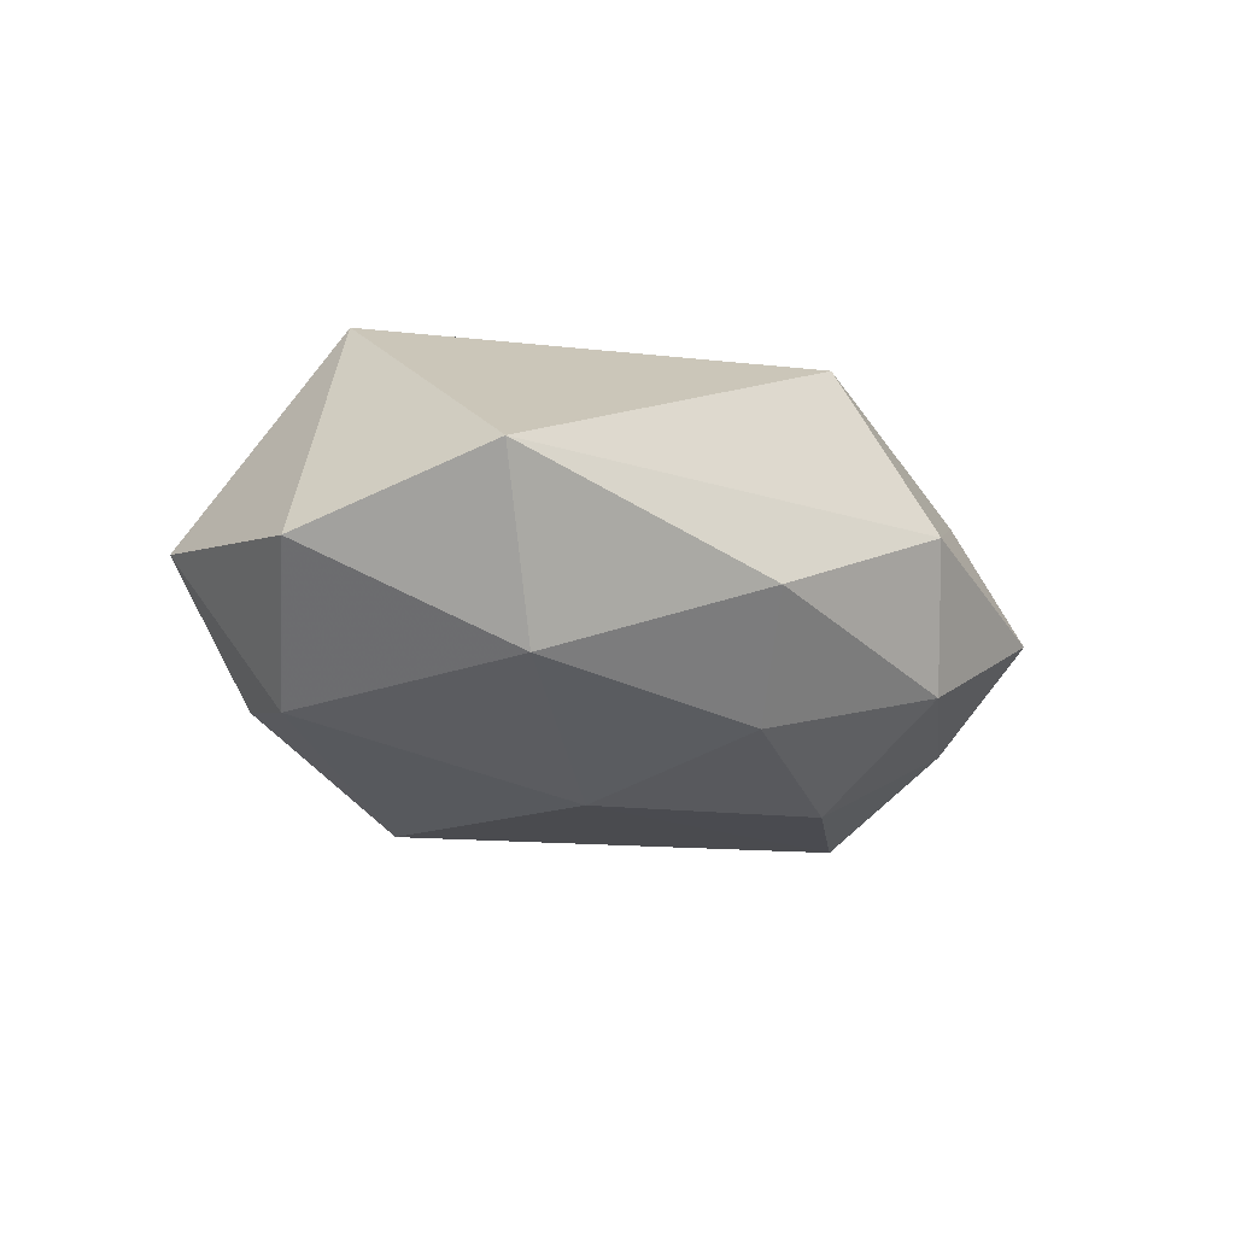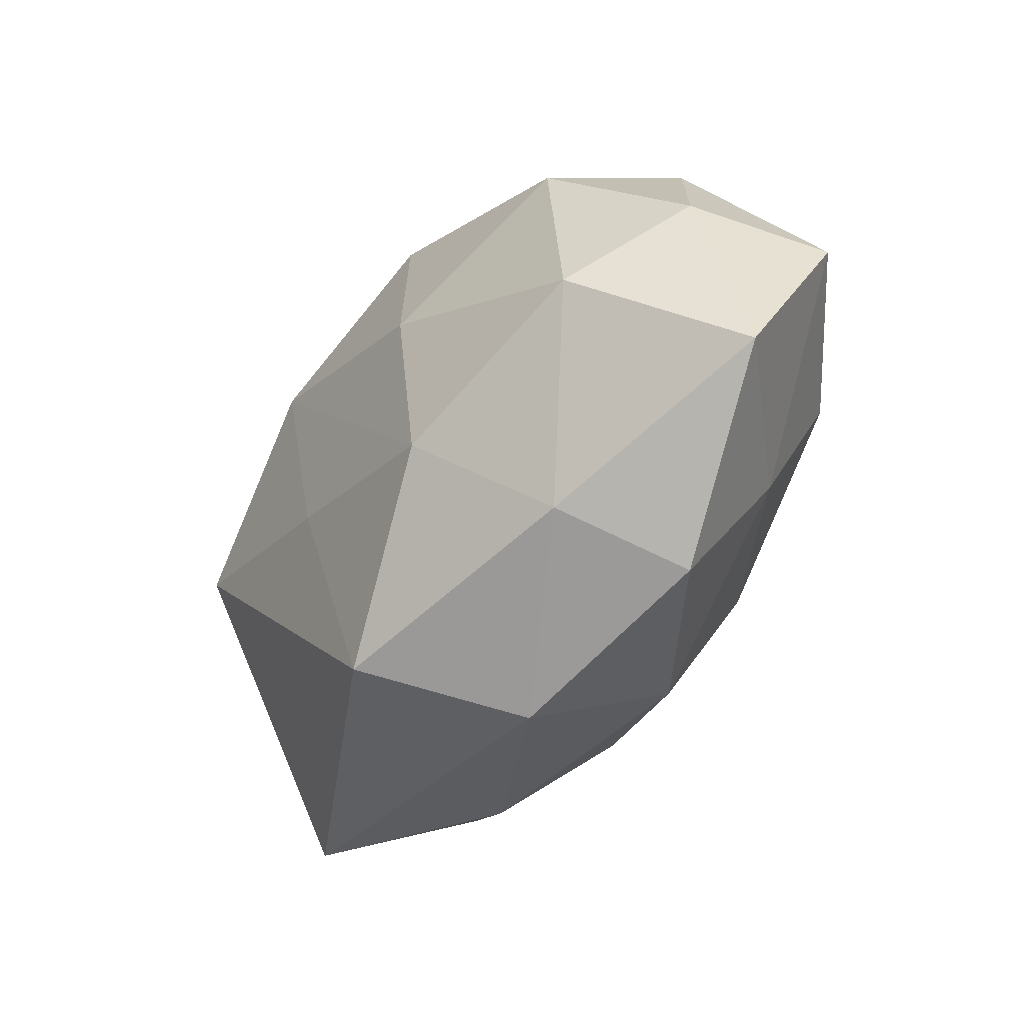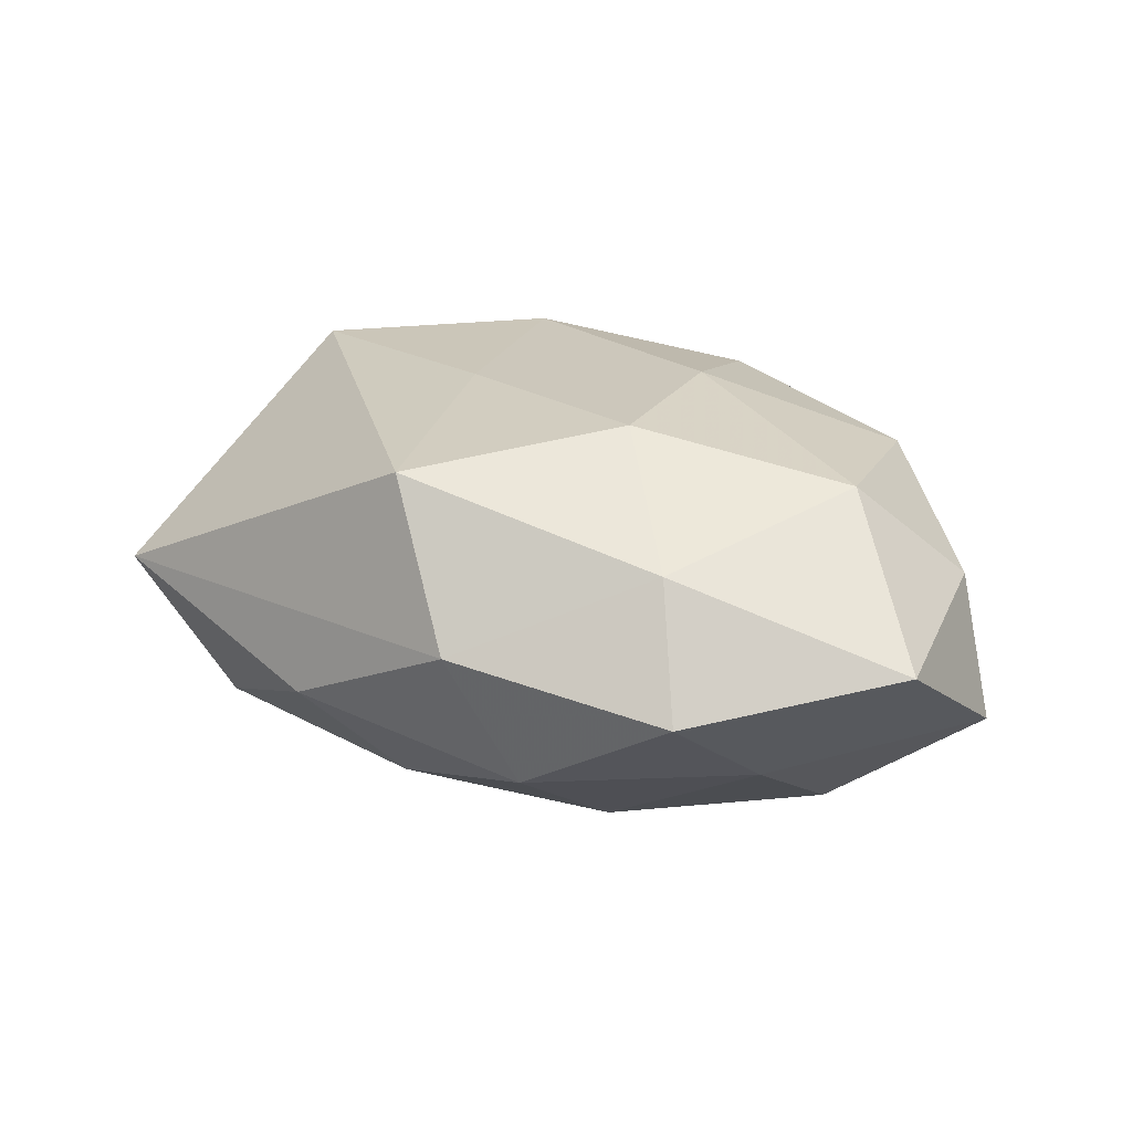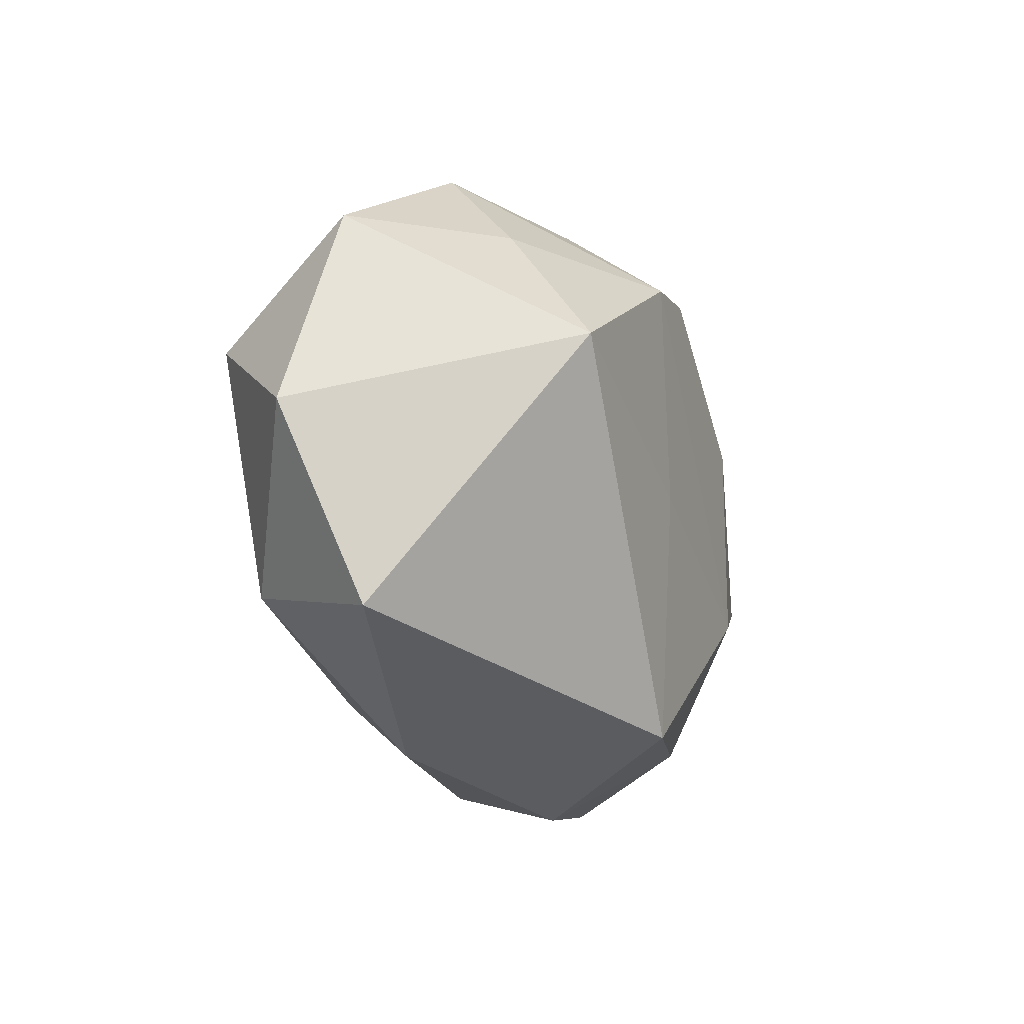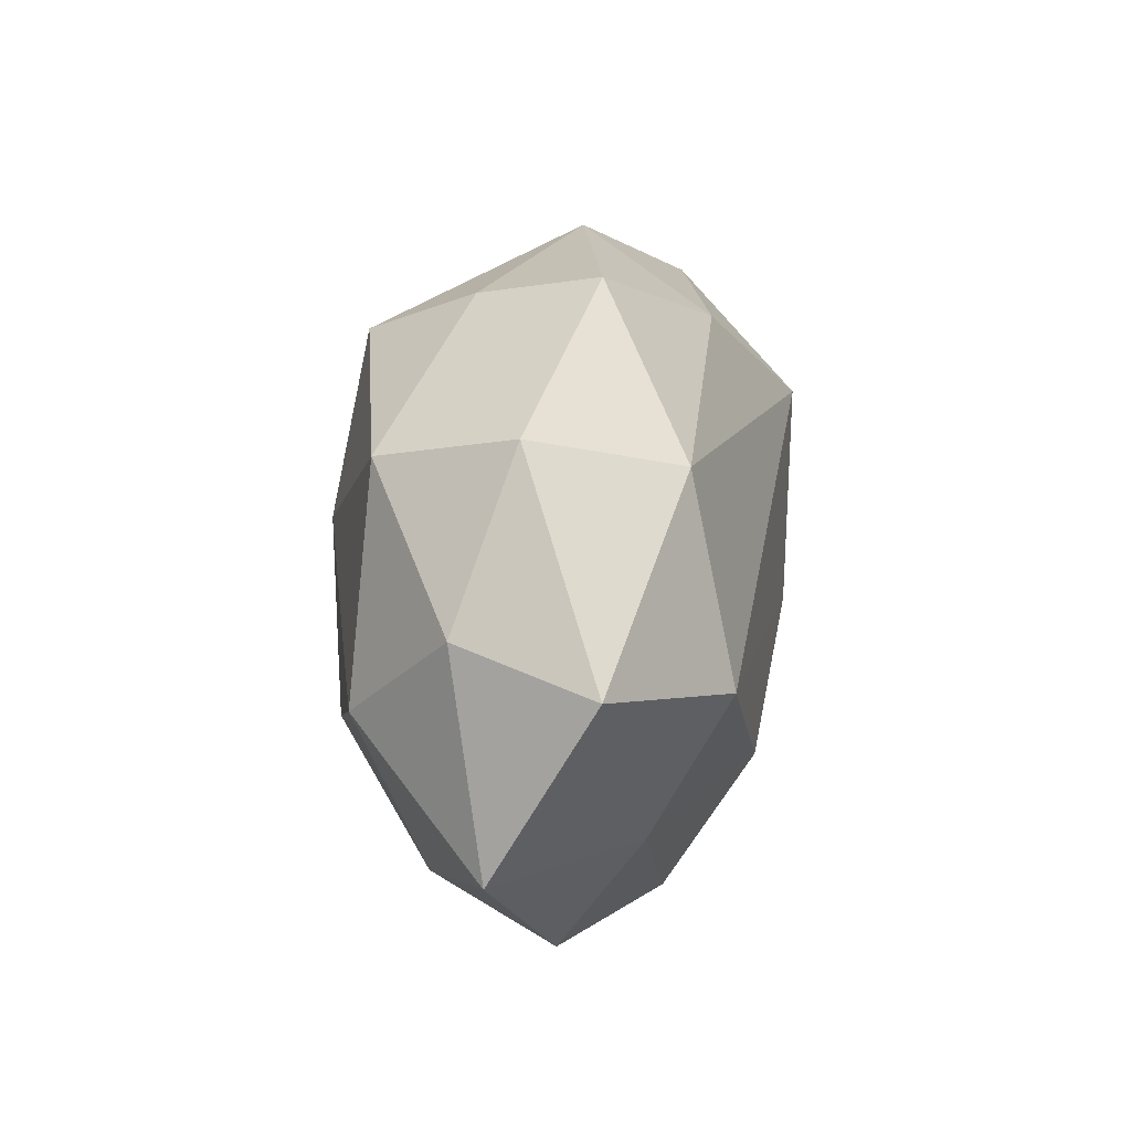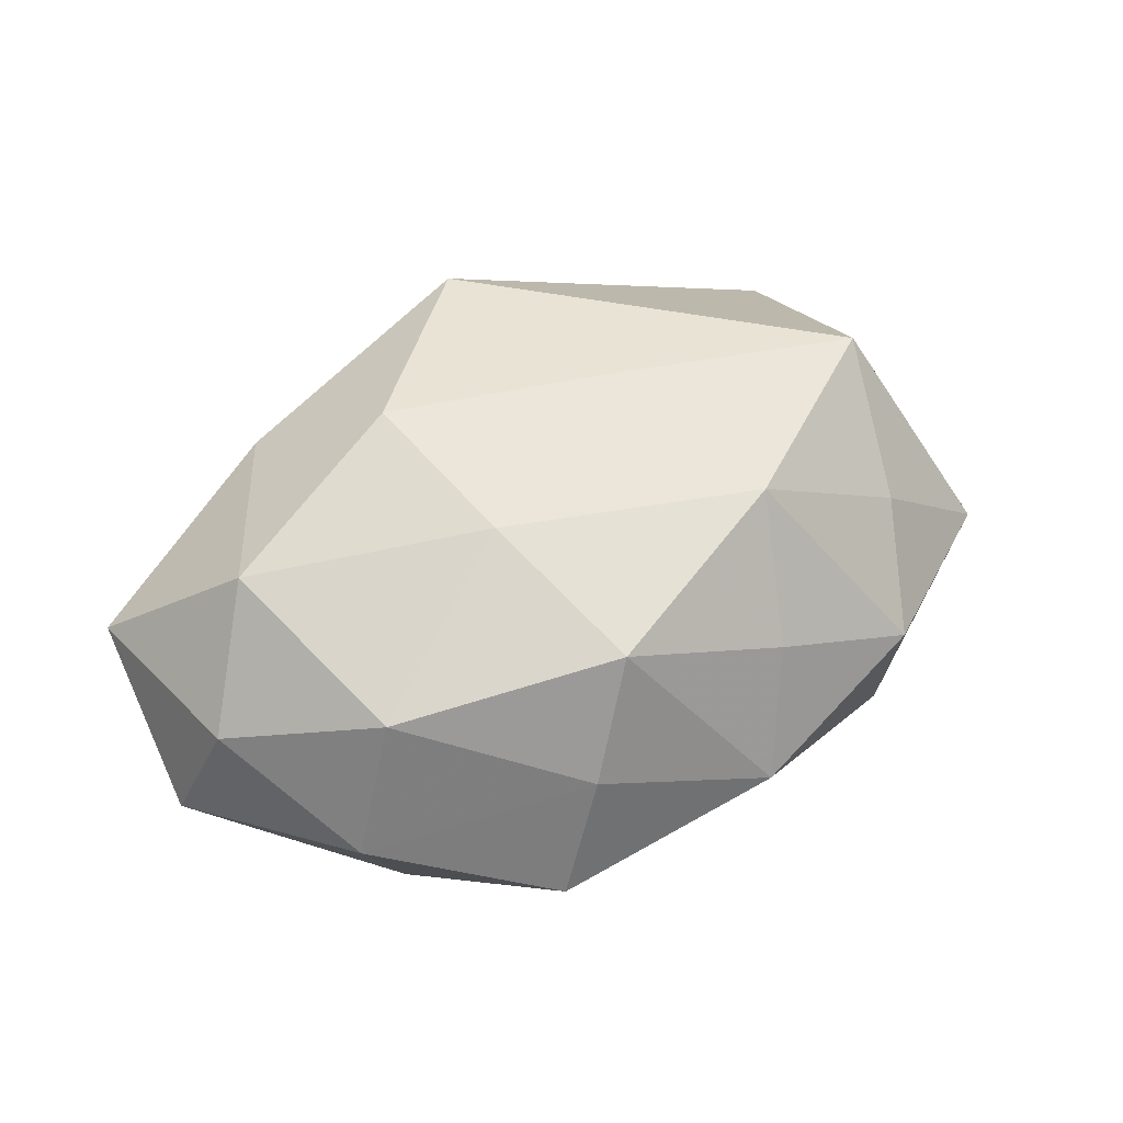
<metadata>
{"format":"obj","ext":"obj","renderer":"f3d","projection":"perspective","resolution":1024,"background":"white","views":[{"elev":-17.6,"azim":-48.2,"up":"+Z"},{"elev":-42.3,"azim":58.5,"up":"+Y"},{"elev":19.2,"azim":31.0,"up":"+Z"},{"elev":-21.0,"azim":-68.5,"up":"+Y"},{"elev":17.0,"azim":96.5,"up":"+Y"},{"elev":51.8,"azim":150.3,"up":"+Z"}]}
</metadata>
<code>
v -0.02563 0.02805 -0.01061
v -0.0136 -0.03315 -0.007054
v 0.03811 0.02334 -0.0001577
v -0.00866 -0.004998 0.02269
v -0.04558 0.01694 -0.0009141
v -0.009976 0.02942 0.01136
v 0.00831 0.02721 0.01951
v -0.01389 0.01835 0.02388
v -0.03135 0.01869 0.01237
v -0.0059 -0.02422 -0.01779
v -0.03973 0.006281 -0.01749
v -0.05038 -0.005322 -0.005368
v 0.01456 0.03234 0.007323
v 0.0266 -0.02516 0.01099
v -0.03327 -0.01988 -0.01538
v 0.03186 0.01956 -0.01542
v 0.03104 -0.03086 -0.002591
v -0.01182 -0.006881 -0.02358
v -0.03509 0.003789 0.0227
v 0.05025 -0.01605 0.001825
v 0.0157 -0.01285 0.0221
v 0.03413 -0.0173 -0.01179
v 0.003416 0.02833 -0.01565
v -0.00516 0.03626 -0.001303
v 0.01999 0.03517 -0.0059
v -0.001696 -0.03063 0.01887
v 0.03446 -0.001796 -0.0202
v -0.02655 0.03007 0.003185
v 0.01501 -0.01546 -0.02155
v 0.03231 0.01982 0.01482
v -0.01542 0.01631 -0.02391
v 0.01354 -0.03149 -0.012
v 0.05108 0.002766 -0.009057
v 0.01309 0.008176 0.02293
v 0.00761 -0.03664 0.002245
v 0.03775 -0.003969 0.01655
v -0.04262 -0.02555 0.001097
v 0.04627 0.006352 0.00551
f 16 3 33
f 25 3 16
f 38 20 33
f 33 3 38
f 38 3 30
f 30 36 38
f 38 36 20
f 20 36 14
f 26 37 35
f 35 14 26
f 2 37 15
f 32 35 2
f 2 35 37
f 9 8 28
f 15 37 12
f 12 11 15
f 31 11 1
f 1 28 24
f 15 11 18
f 18 11 31
f 10 29 32
f 10 2 15
f 32 2 10
f 15 18 10
f 10 18 29
f 32 29 22
f 33 20 22
f 23 16 31
f 25 16 23
f 31 1 23
f 24 25 23
f 23 1 24
f 31 16 27
f 27 18 31
f 29 18 27
f 27 16 33
f 33 22 27
f 27 22 29
f 8 9 19
f 19 4 8
f 19 12 37
f 19 37 26
f 26 4 19
f 13 25 24
f 24 7 13
f 13 7 30
f 30 3 13
f 13 3 25
f 28 8 6
f 8 7 6
f 24 28 6
f 6 7 24
f 34 7 8
f 34 36 30
f 30 7 34
f 32 22 17
f 17 22 20
f 17 35 32
f 20 14 17
f 14 35 17
f 5 19 9
f 12 19 5
f 5 9 28
f 28 1 5
f 11 12 5
f 5 1 11
f 8 4 21
f 21 34 8
f 21 4 26
f 36 34 21
f 26 14 21
f 21 14 36

</code>
